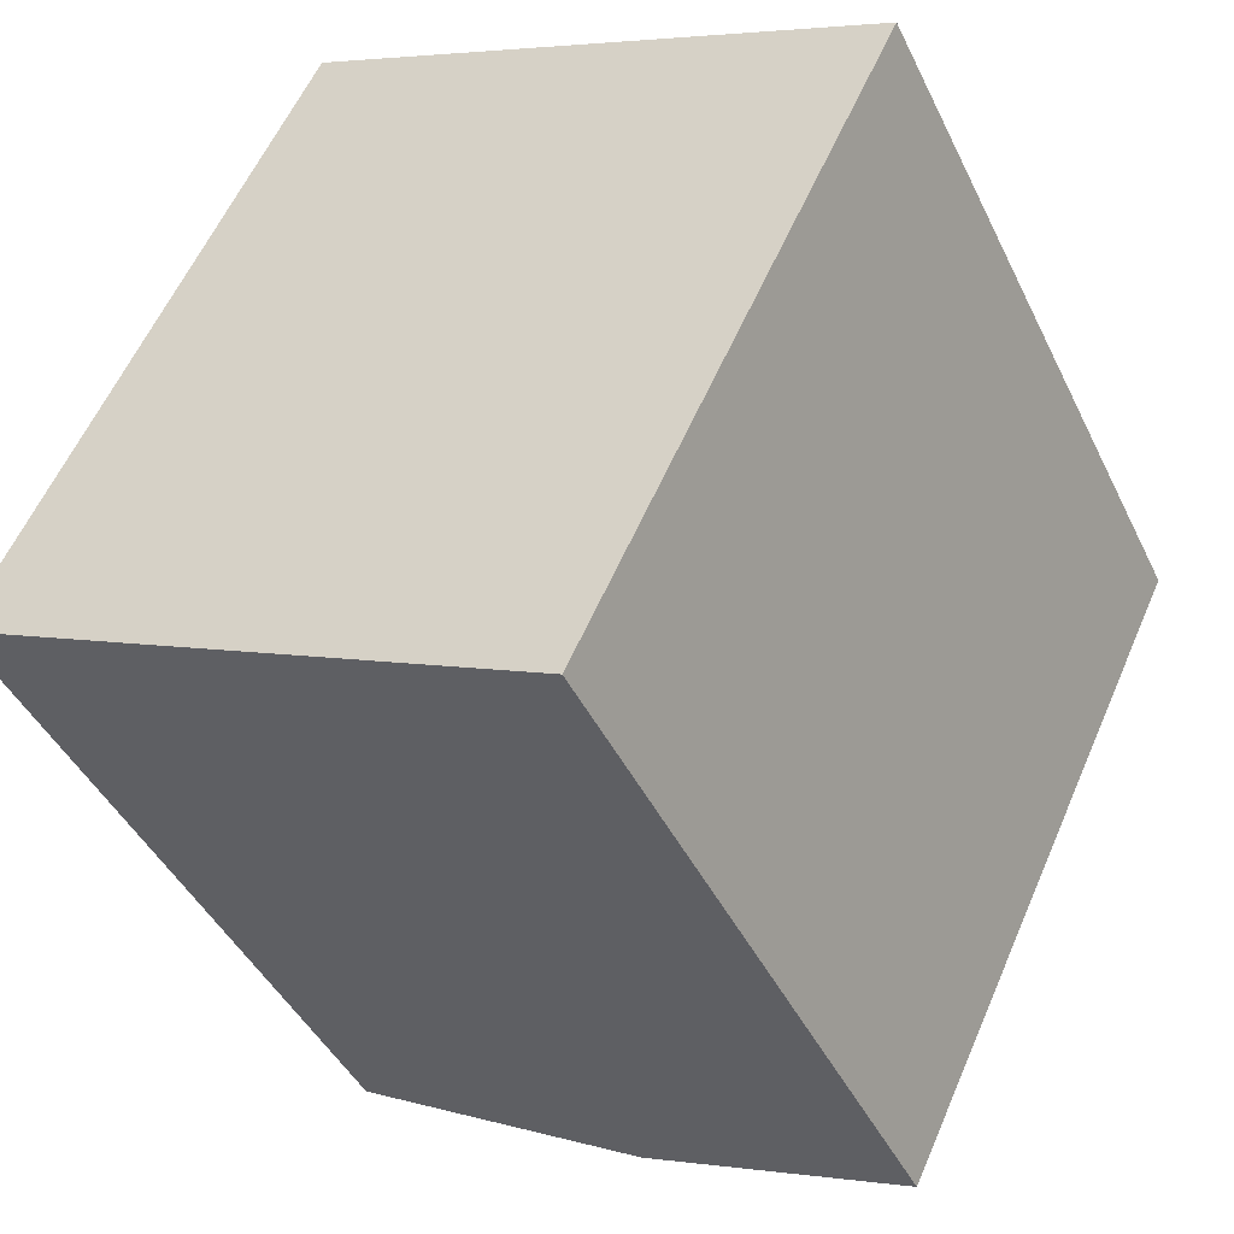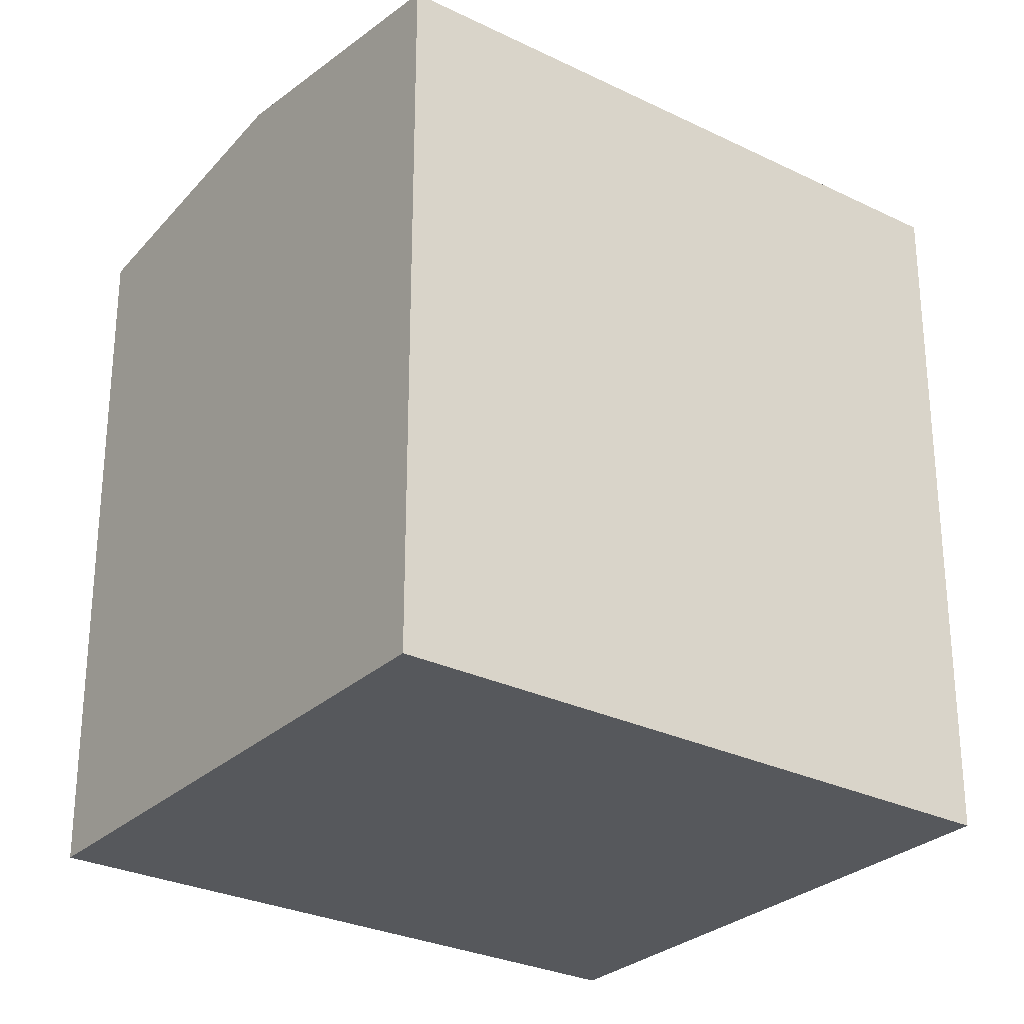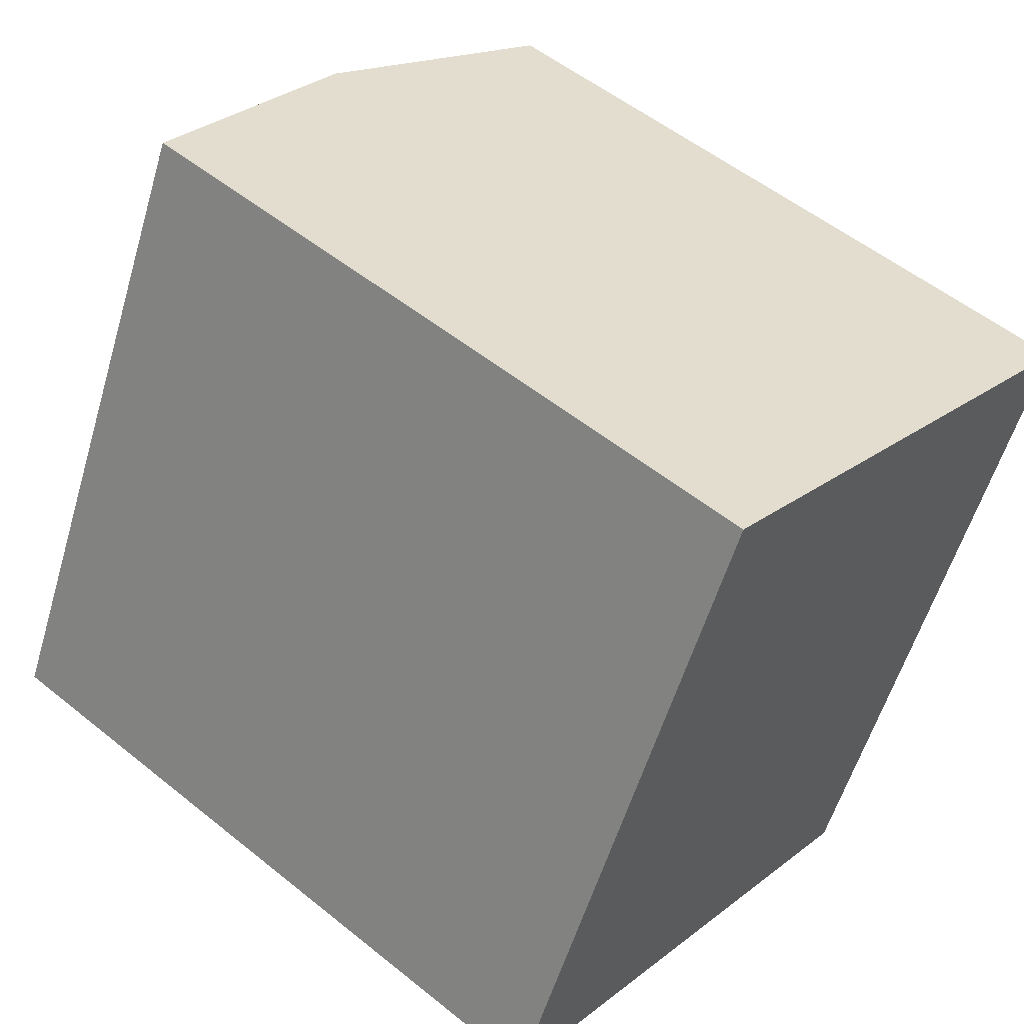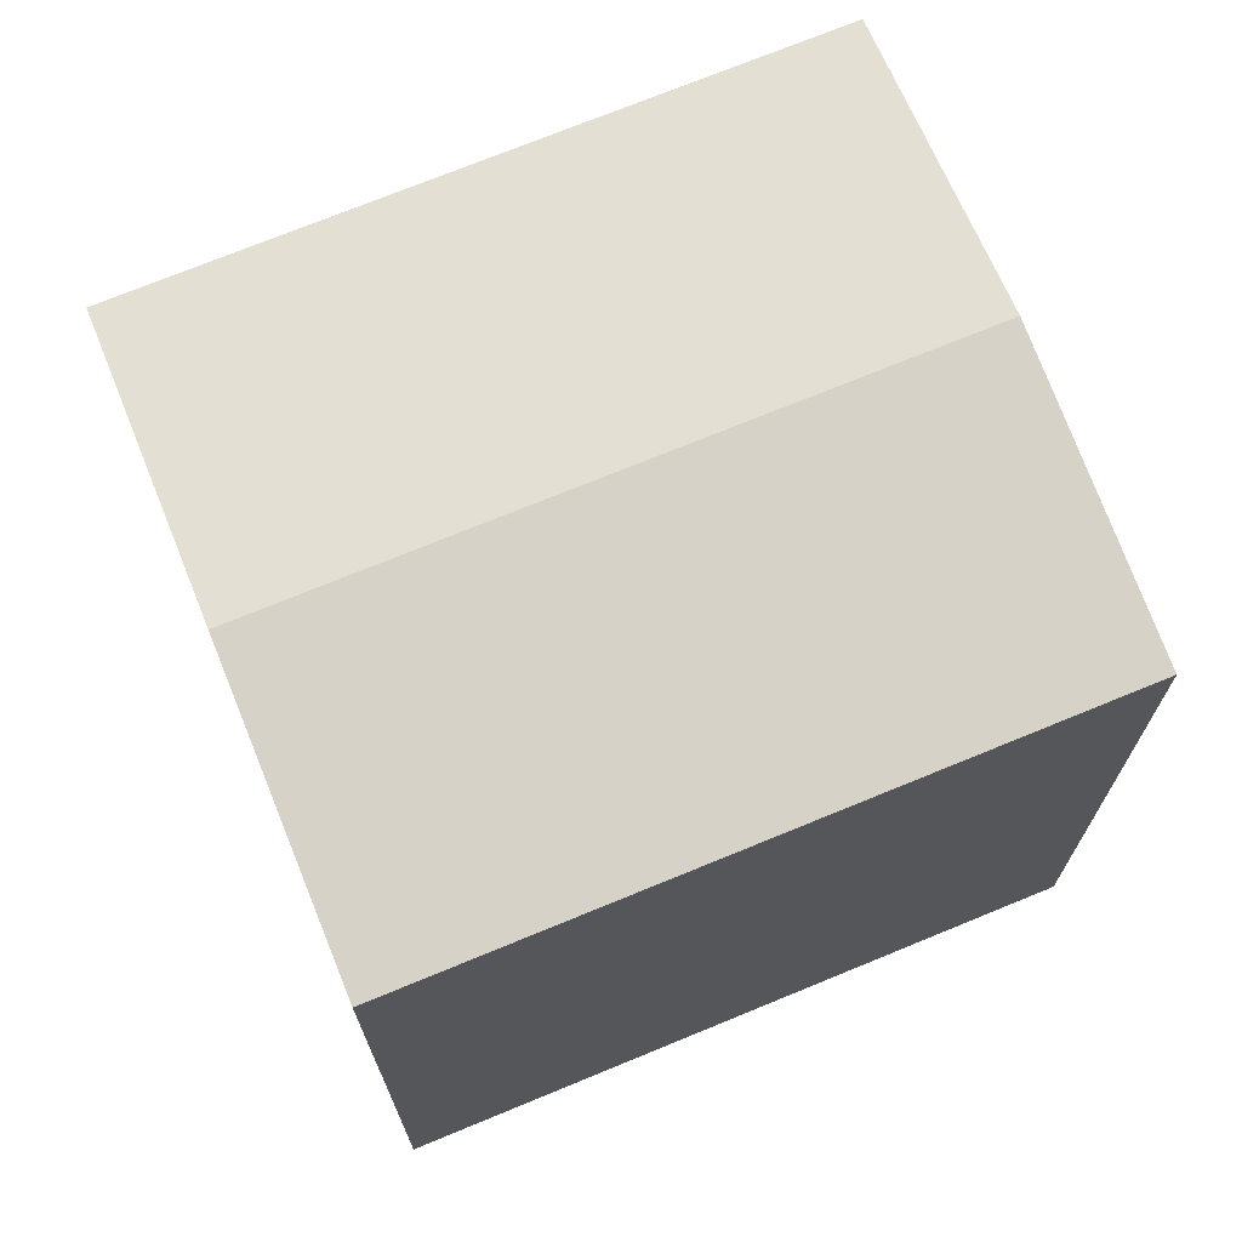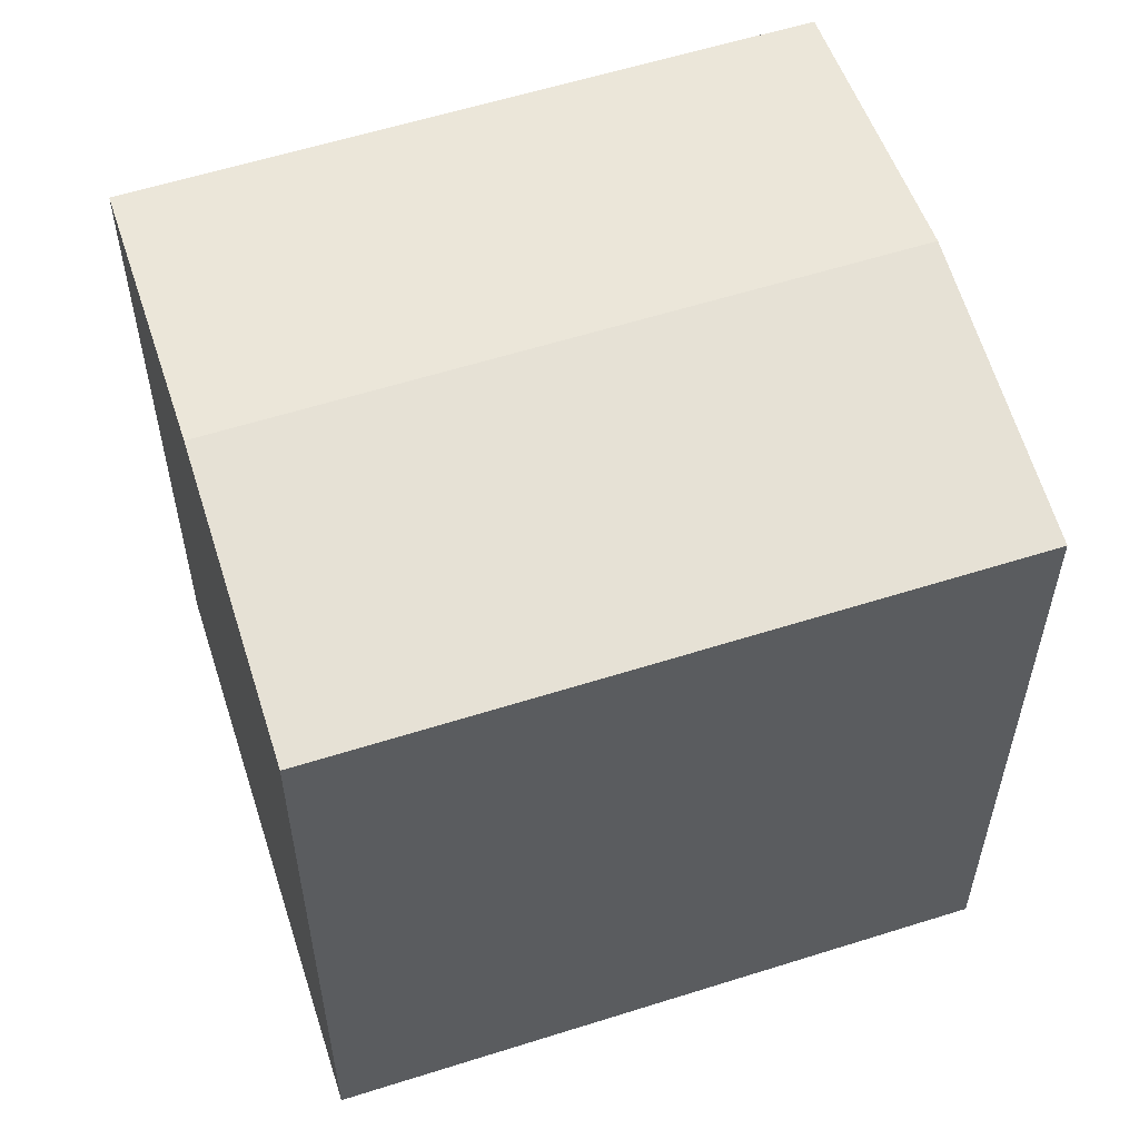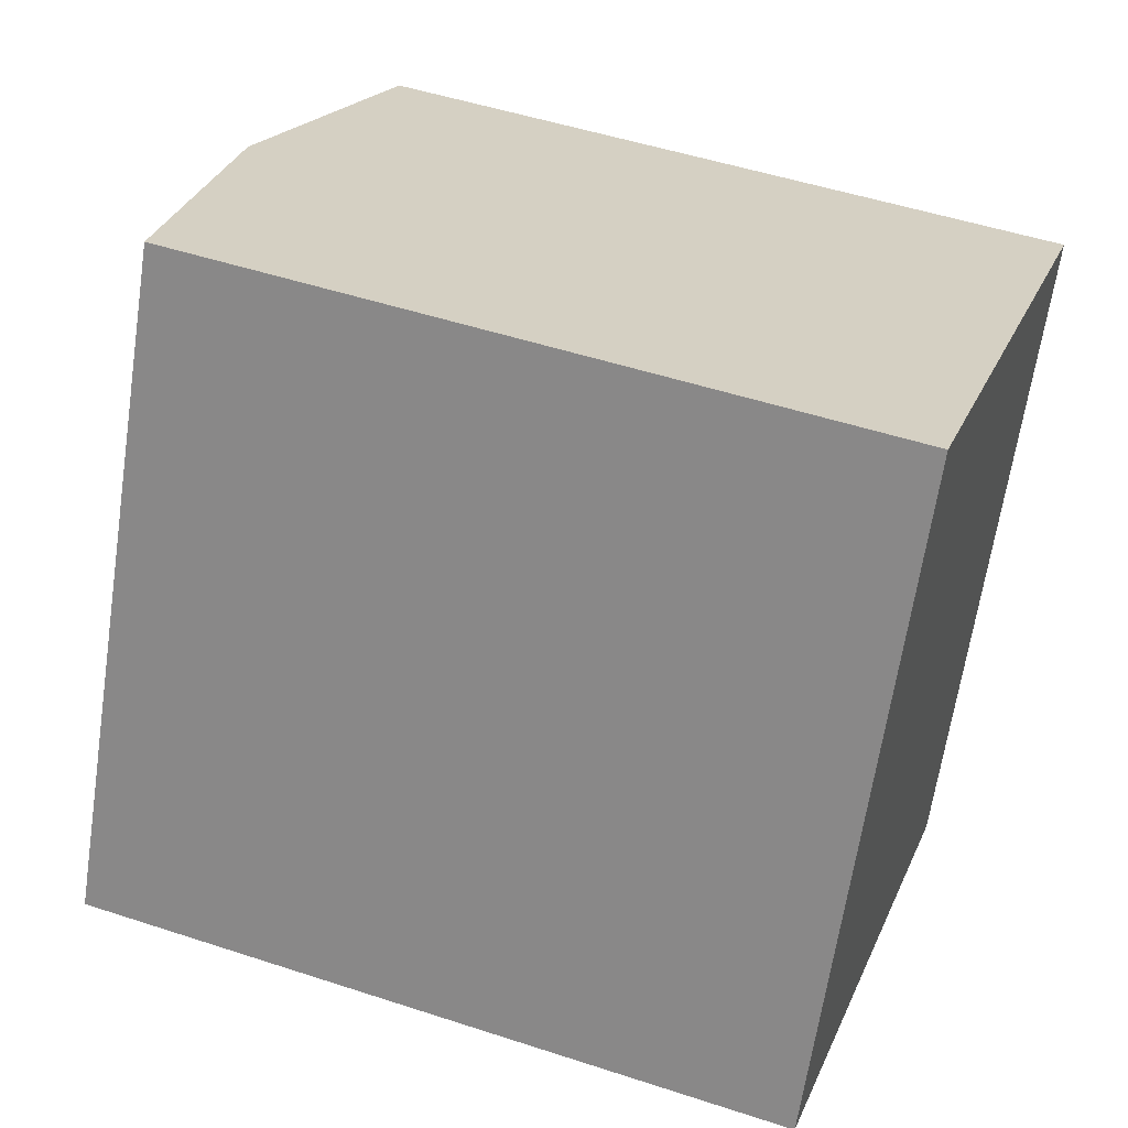
<metadata>
{"format":"obj","ext":"obj","renderer":"f3d","projection":"perspective","resolution":1024,"background":"white","views":[{"elev":-43.7,"azim":24.5,"up":"+Z"},{"elev":-28.2,"azim":-100.9,"up":"+Y"},{"elev":53.2,"azim":-49.1,"up":"+Z"},{"elev":72.0,"azim":93.2,"up":"+Y"},{"elev":58.4,"azim":97.5,"up":"+Y"},{"elev":49.5,"azim":-70.0,"up":"+Z"}]}
</metadata>
<code>
v  12.74 -6.602e-16 10.78
v  12.35 3.549e-16 -5.796
v  18.91 -4.827e-16 7.883
v  6.564 -8.376e-16 13.68
v  0 0 0
v  6.174 1.774e-16 -2.898
v  18.91 16.01 7.883
v  6.564 16.01 13.68
v  12.74 16.87 10.78
v  0.0003412 16.01 -0.0005068
v  12.35 16.01 -5.796
v  6.174 16.87 -2.898
g defaultobject
f 1 2 3
f 2 1 4
f 2 4 5
f 2 5 6
f 7 1 3
f 1 7 4
f 4 7 8
f 8 7 9
f 10 6 5
f 6 10 2
f 2 10 11
f 11 10 12
f 8 5 4
f 5 8 10
f 2 7 3
f 7 2 11
f 12 8 9
f 8 12 10
f 11 9 7
f 9 11 12

</code>
